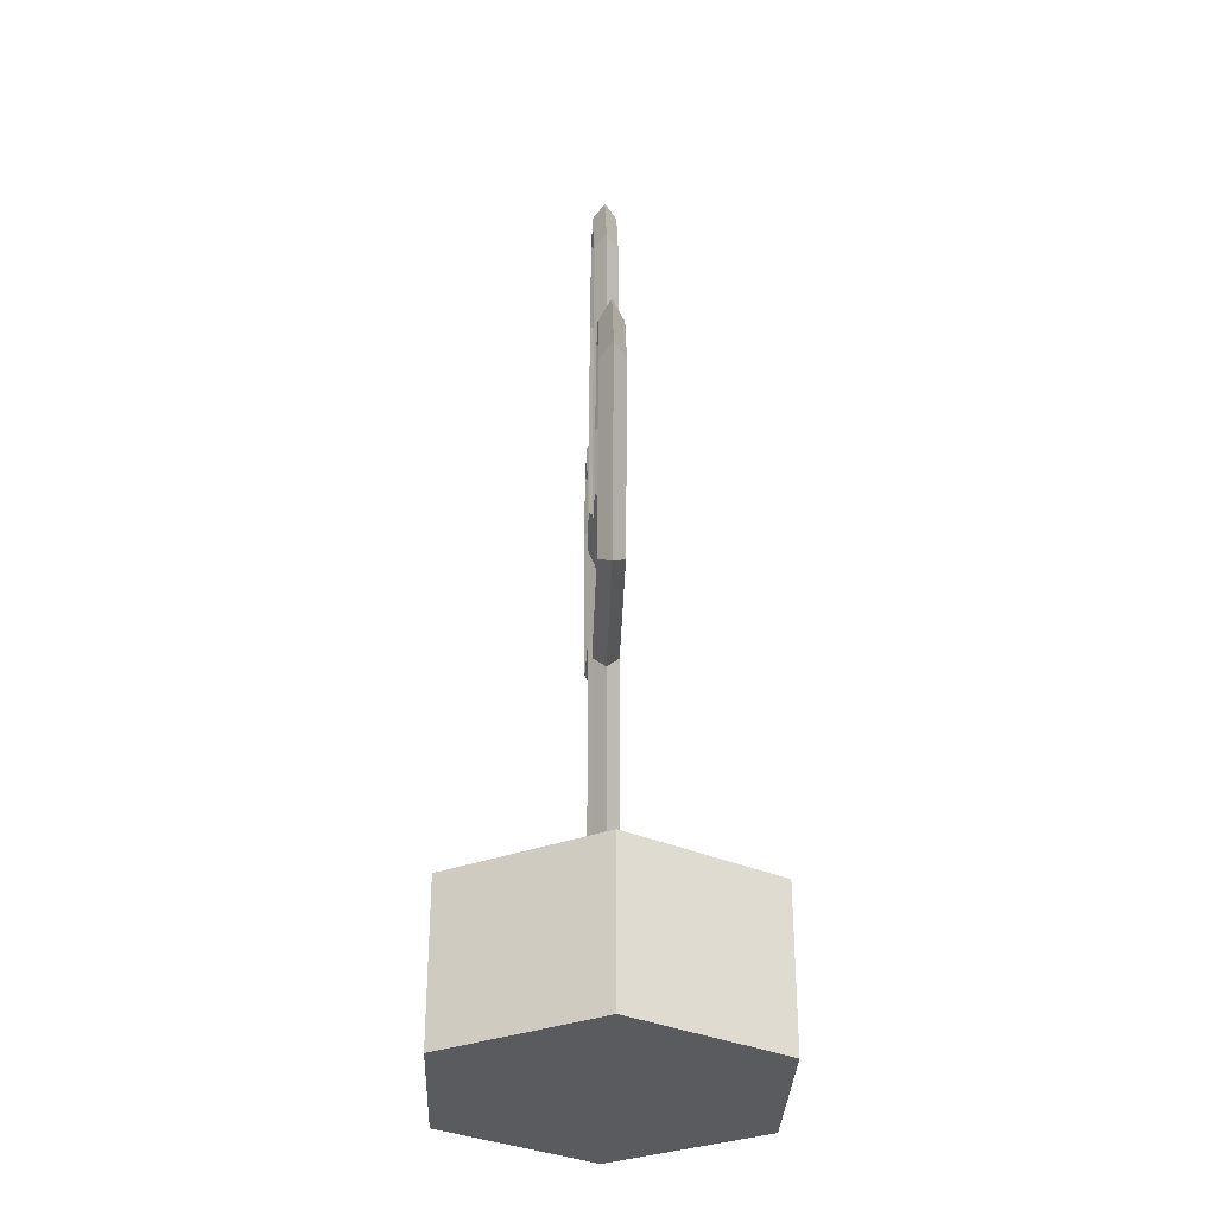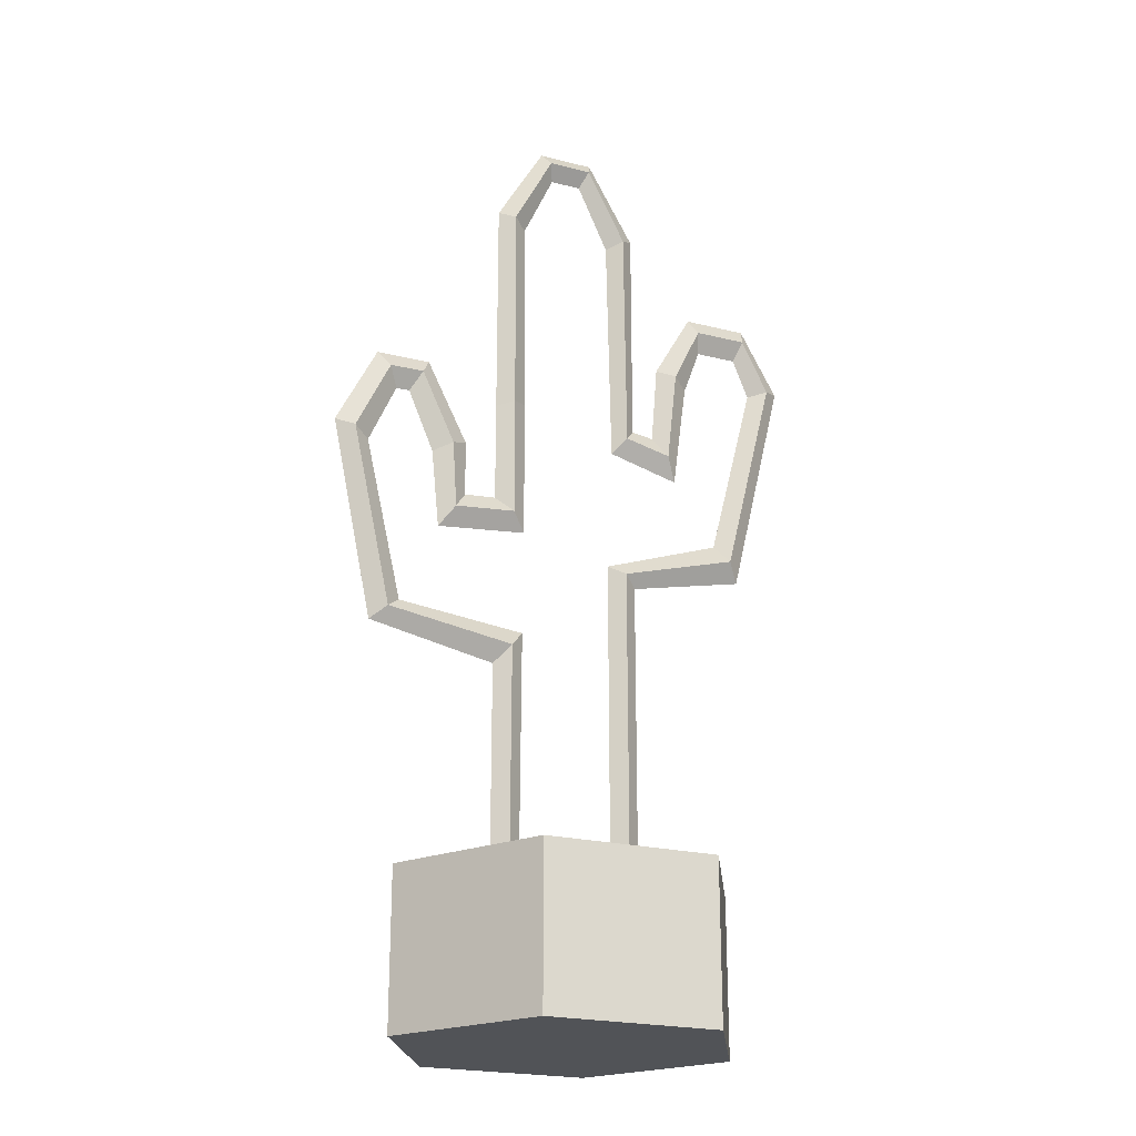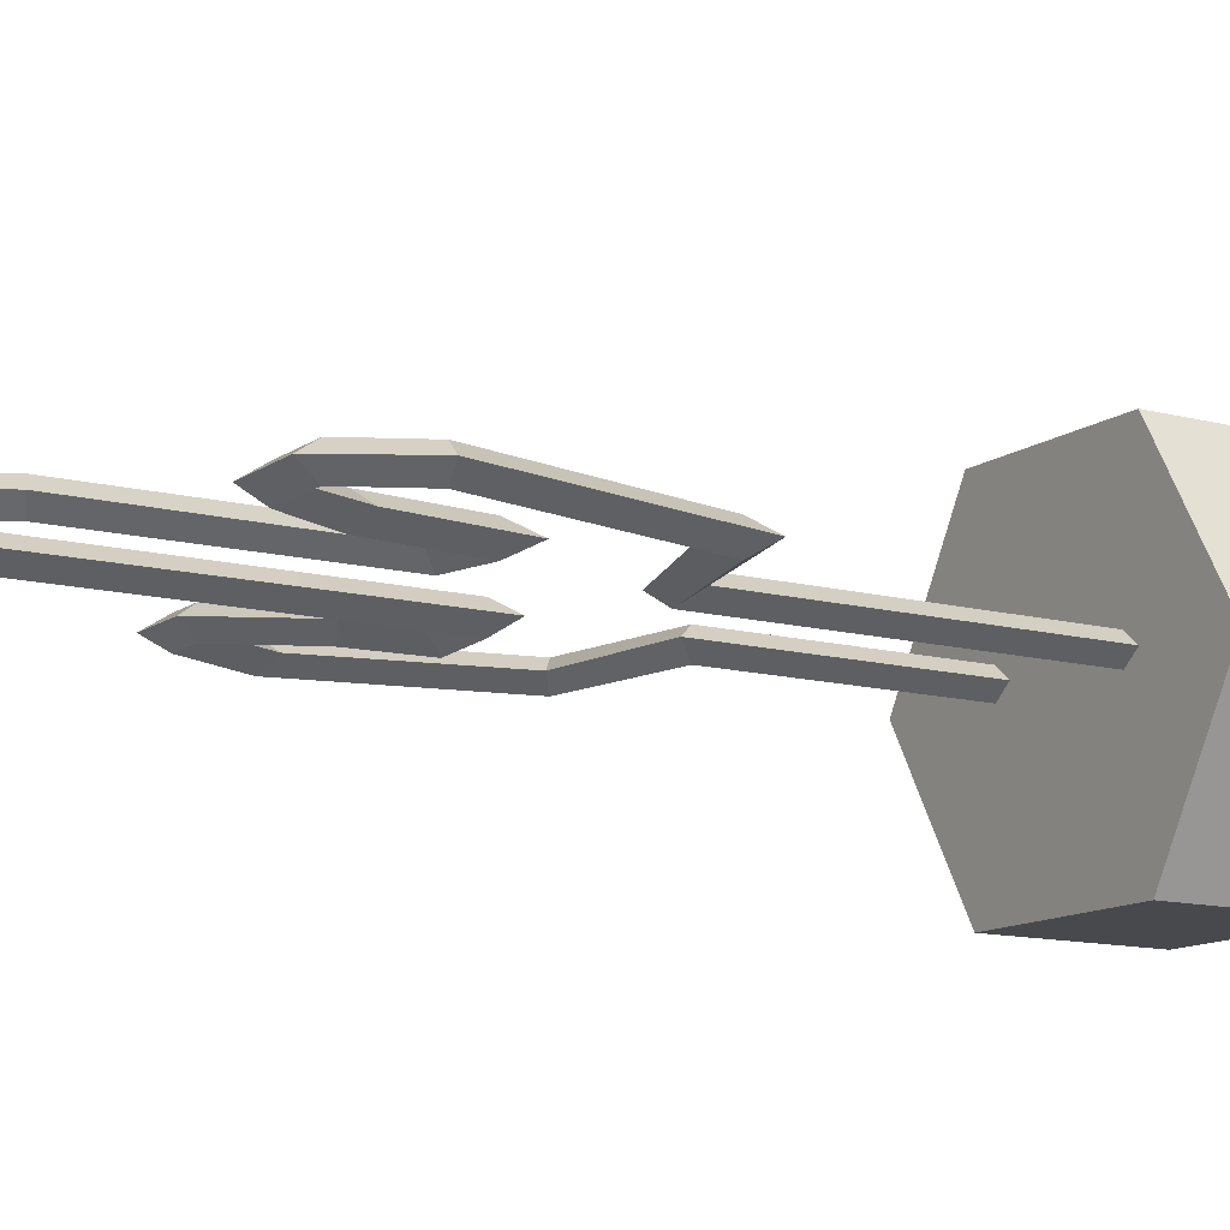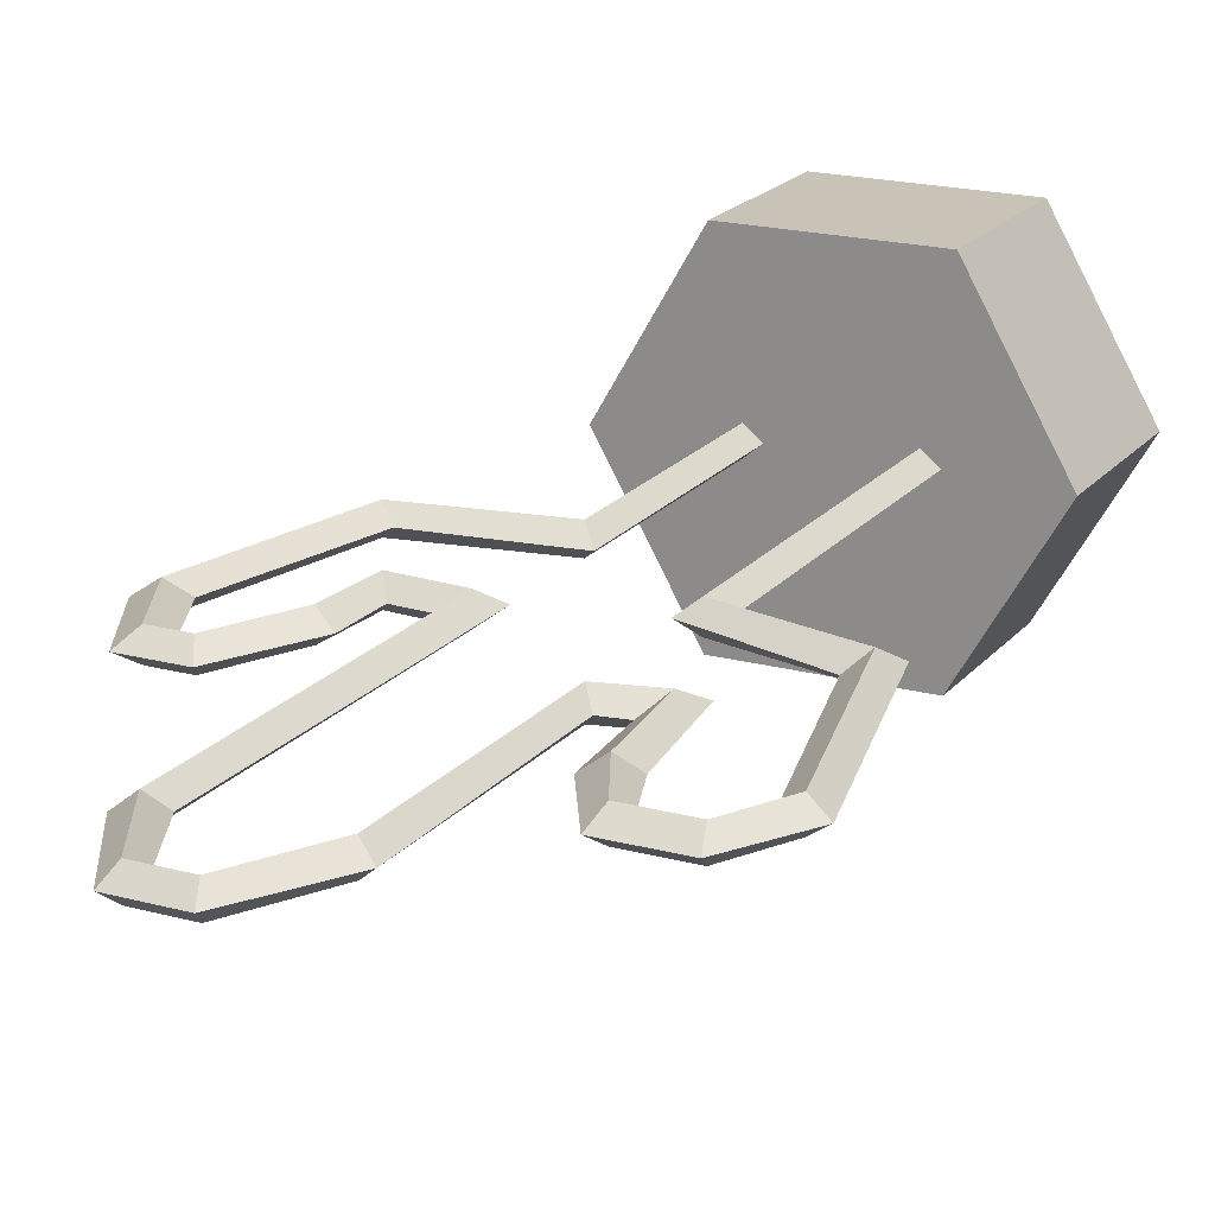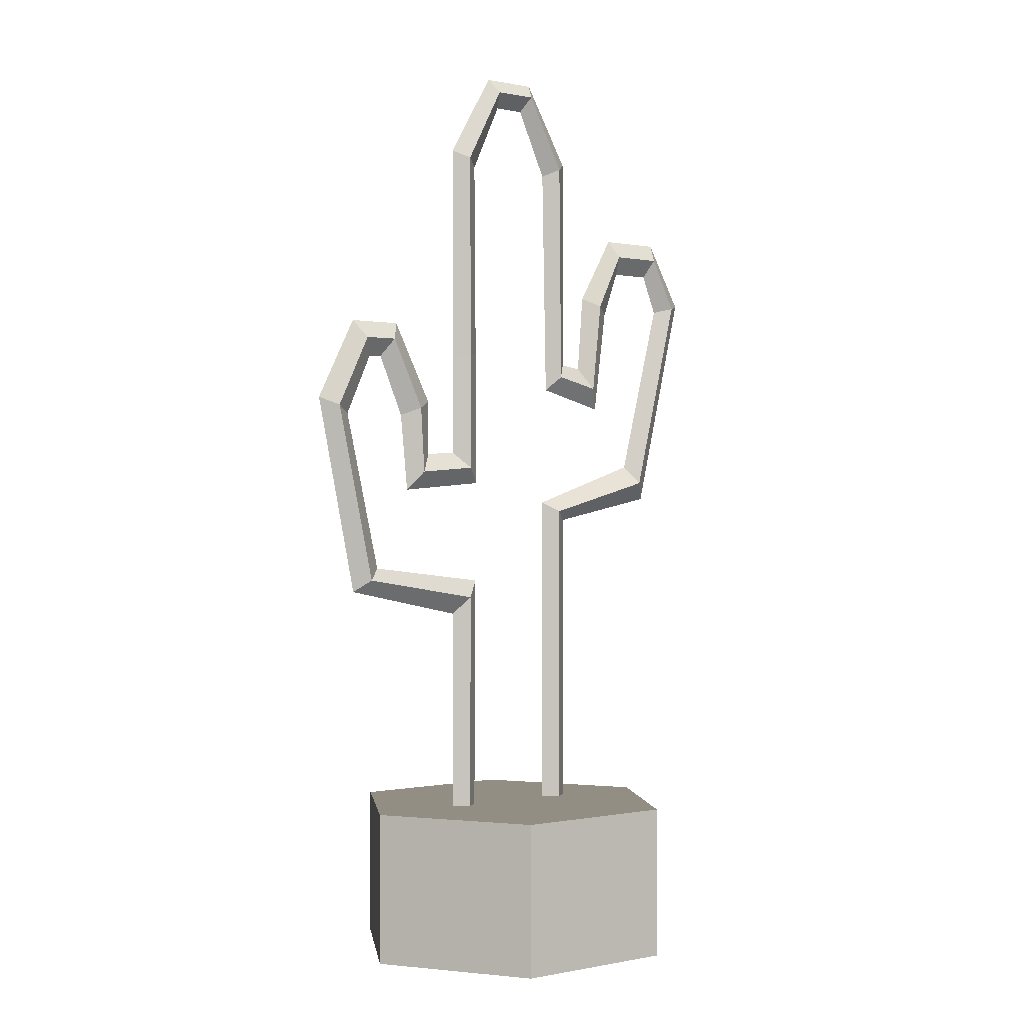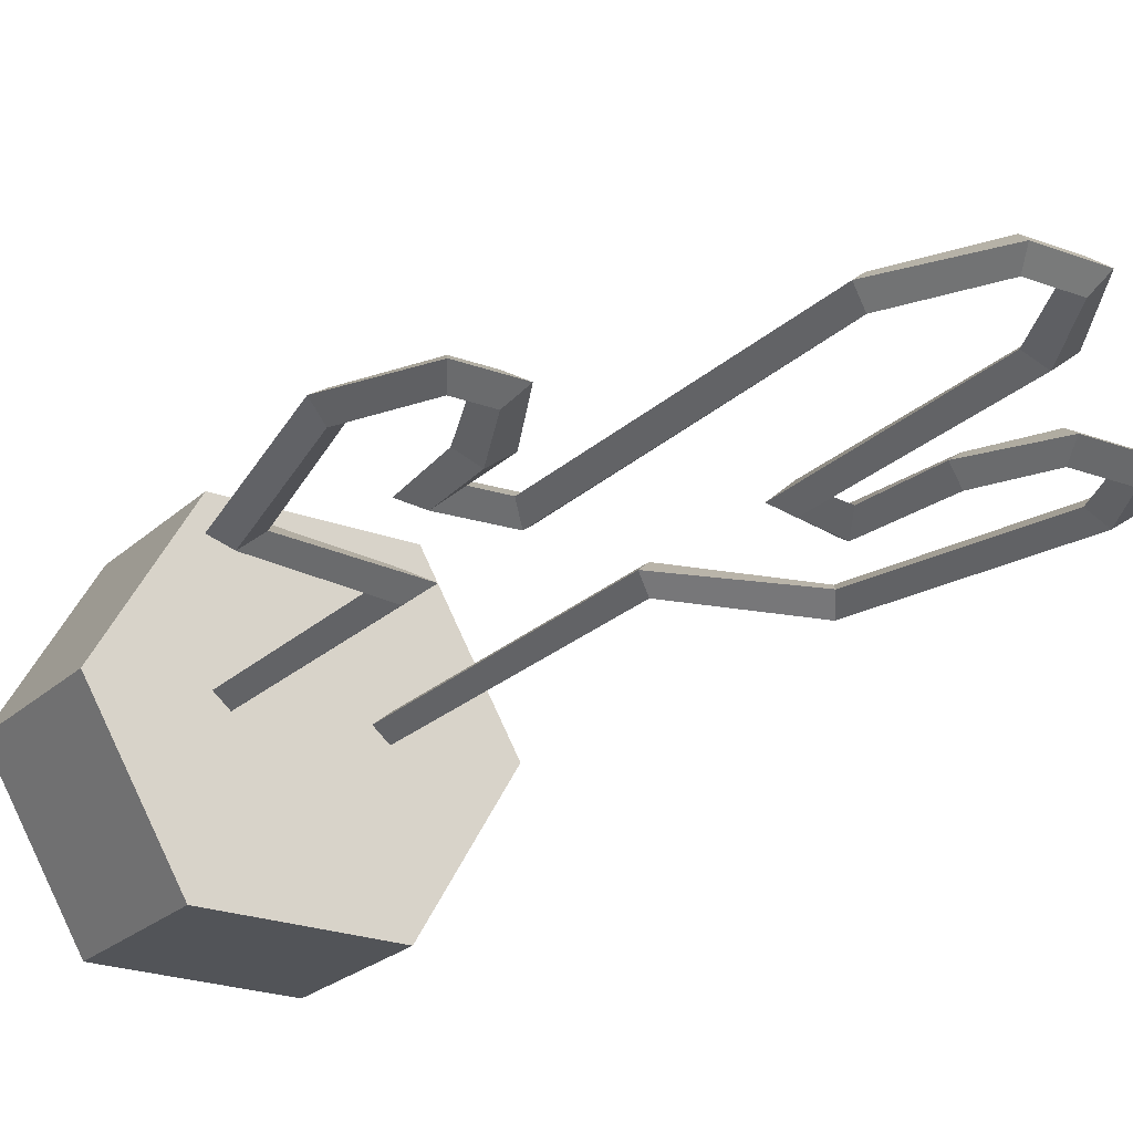
<metadata>
{"format":"obj","ext":"obj","renderer":"f3d","projection":"perspective","resolution":1024,"background":"white","views":[{"elev":-32.4,"azim":87.8,"up":"+Y"},{"elev":-21.9,"azim":155.9,"up":"+Y"},{"elev":-12.3,"azim":-122.0,"up":"+Z"},{"elev":19.5,"azim":-153.1,"up":"+Z"},{"elev":-0.1,"azim":142.5,"up":"+Y"},{"elev":-22.8,"azim":147.1,"up":"+Z"}]}
</metadata>
<code>
v -4.642 9.128 0.2556
v 4.322 9.128 0.2556
v 4.322 21.3 0.2556
v -4.642 27.22 0.2556
v 4.322 31.5 0.2556
v -4.642 50.62 0.2556
v 4.322 50.62 0.2556
v 11.78 22.85 0.2556
v 6.186 31.37 0.2556
v 14.22 34.67 0.2556
v 6.209 34.67 0.2556
v 11.82 39.43 0.2556
v 8.619 39.43 0.2556
v -1.804 55.48 0.2556
v 1.485 55.48 0.2556
v -4.642 37.44 0.2556
v 4.322 37.44 0.2556
v -11.47 28.64 0.2556
v -5.947 37.24 0.2556
v -14.67 41.94 0.2556
v -6.32 41.94 0.2556
v -12.38 45.93 0.2556
v -8.606 45.93 0.2556
v -2.926 9.128 0.2556
v 2.607 9.128 0.2556
v 2.527 23.37 0.2556
v 2.468 29.59 0.2556
v -2.897 28.37 0.2556
v -3.215 35.74 0.2556
v 2.507 37.85 0.2556
v 2.607 49.73 0.2556
v -2.926 49.73 0.2556
v 10.03 24.26 0.2556
v 7.809 29.12 0.2556
v 12.2 33.74 0.2556
v 8.269 33.76 0.2556
v 10.59 37.33 0.2556
v 9.795 37.34 0.2556
v 0.7624 53.74 0.2556
v -1.082 53.74 0.2556
v -7.413 34.62 0.2556
v -9.989 30.78 0.2556
v -8.26 40.98 0.2556
v -12.69 41.42 0.2556
v -9.278 43.78 0.2556
v -11.73 43.78 0.2556
v 3.465 9.128 0.9719
v 3.425 22.34 0.9719
v 10.9 23.55 0.9719
v 13.21 34.2 0.9719
v 11.2 38.38 0.9719
v 9.207 38.39 0.9719
v 7.239 34.21 0.9719
v 6.997 30.25 0.9719
v 3.395 30.54 0.9719
v 3.415 37.64 0.9719
v 3.465 50.18 0.9719
v 1.124 54.61 0.9719
v -1.443 54.61 0.9719
v -3.784 50.18 0.9719
v -3.928 36.59 0.9719
v -6.68 35.93 0.9719
v -7.29 41.46 0.9719
v -8.942 44.86 0.9719
v -12.06 44.86 0.9719
v -13.68 41.68 0.9719
v -10.73 29.71 0.9719
v -3.769 27.79 0.9719
v -3.784 9.128 0.9719
v 3.465 9.127 -0.4607
v 3.425 22.34 -0.4607
v 10.9 23.55 -0.4607
v 13.21 34.2 -0.4607
v 11.2 38.38 -0.4607
v 9.207 38.39 -0.4607
v 7.239 34.21 -0.4607
v 6.997 30.25 -0.4607
v 3.395 30.54 -0.4607
v 3.415 37.64 -0.4607
v 3.465 50.18 -0.4607
v 1.124 54.61 -0.4607
v -1.443 54.61 -0.4607
v -3.784 50.18 -0.4607
v -3.928 36.59 -0.4607
v -6.68 35.93 -0.4607
v -7.29 41.46 -0.4607
v -8.942 44.86 -0.4607
v -12.06 44.86 -0.4607
v -13.68 41.68 -0.4607
v -10.73 29.71 -0.4607
v -3.769 27.79 -0.4607
v -3.784 9.127 -0.4607
v 4.999 0 -8.659
v -5 0 -8.659
v -9.999 0 0
v -5 0 8.659
v 4.999 0 8.659
v 9.999 0 0
v 4.999 9.127 -8.659
v -5 9.127 -8.659
v -9.999 9.127 0
v -5 9.127 8.659
v 4.999 9.127 8.659
v 9.999 9.127 0
v 0 0 0
v 3.365 9.127 -5.829
v -3.365 9.127 -5.829
v 0 9.127 0
v -6.731 9.127 0
v -3.365 9.127 5.829
v 3.365 9.127 5.829
v 6.731 9.127 0
f 2 3 48 47
f 68 4 1 69
f 17 7 57 56
f 6 16 61 60
f 3 8 49 48
f 9 5 55 54
f 8 10 50 49
f 11 9 54 53
f 10 12 51 50
f 12 13 52 51
f 13 11 53 52
f 7 15 58 57
f 15 14 59 58
f 14 6 60 59
f 5 17 56 55
f 16 19 62 61
f 18 4 68 67
f 19 21 63 62
f 20 18 67 66
f 21 23 64 63
f 23 22 65 64
f 22 20 66 65
f 47 48 26 25
f 49 33 26 48
f 50 35 33 49
f 51 37 35 50
f 52 38 37 51
f 53 36 38 52
f 54 34 36 53
f 55 27 34 54
f 56 30 27 55
f 57 31 30 56
f 58 39 31 57
f 59 40 39 58
f 60 32 40 59
f 61 29 32 60
f 62 41 29 61
f 63 43 41 62
f 64 45 43 63
f 65 46 45 64
f 66 44 46 65
f 67 42 44 66
f 68 28 42 67
f 28 68 69 24
f 2 70 71 3
f 91 92 1 4
f 17 79 80 7
f 6 83 84 16
f 3 71 72 8
f 9 77 78 5
f 8 72 73 10
f 11 76 77 9
f 10 73 74 12
f 12 74 75 13
f 13 75 76 11
f 7 80 81 15
f 15 81 82 14
f 14 82 83 6
f 5 78 79 17
f 16 84 85 19
f 18 90 91 4
f 19 85 86 21
f 20 89 90 18
f 21 86 87 23
f 23 87 88 22
f 22 88 89 20
f 70 25 26 71
f 72 71 26 33
f 73 72 33 35
f 74 73 35 37
f 75 74 37 38
f 76 75 38 36
f 77 76 36 34
f 78 77 34 27
f 79 78 27 30
f 80 79 30 31
f 81 80 31 39
f 82 81 39 40
f 83 82 40 32
f 84 83 32 29
f 85 84 29 41
f 86 85 41 43
f 87 86 43 45
f 88 87 45 46
f 89 88 46 44
f 90 89 44 42
f 91 90 42 28
f 28 24 92 91
f 93 94 100 99
f 94 95 101 100
f 95 96 102 101
f 96 97 103 102
f 97 98 104 103
f 98 93 99 104
f 94 93 105
f 95 94 105
f 96 95 105
f 97 96 105
f 98 97 105
f 93 98 105
f 106 107 108
f 107 109 108
f 109 110 108
f 110 111 108
f 111 112 108
f 112 106 108
f 99 100 107 106
f 100 101 109 107
f 101 102 110 109
f 102 103 111 110
f 103 104 112 111
f 104 99 106 112

</code>
